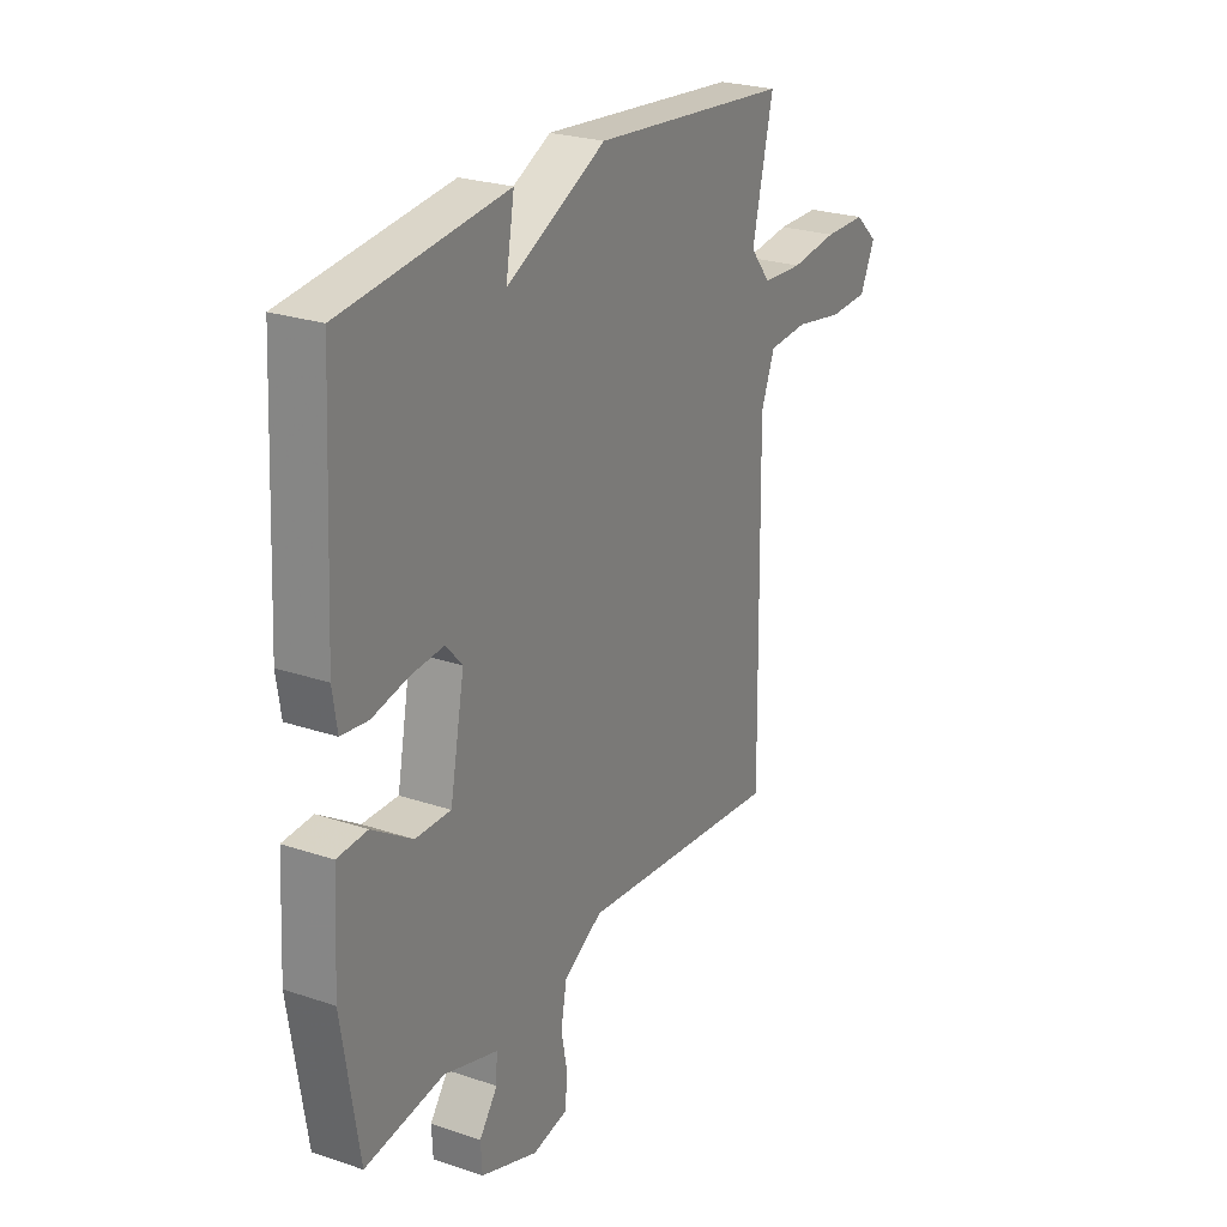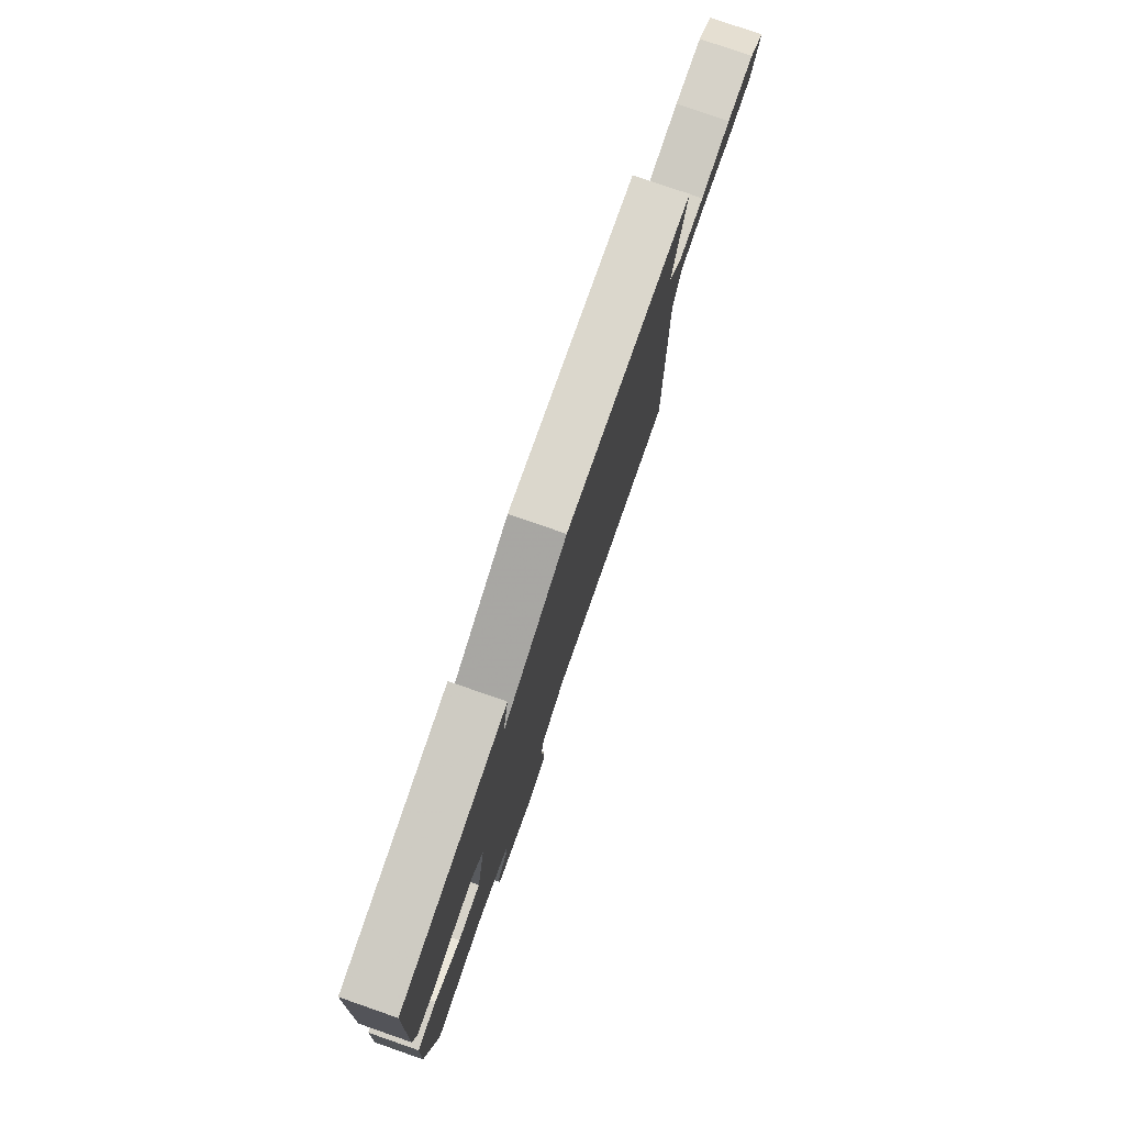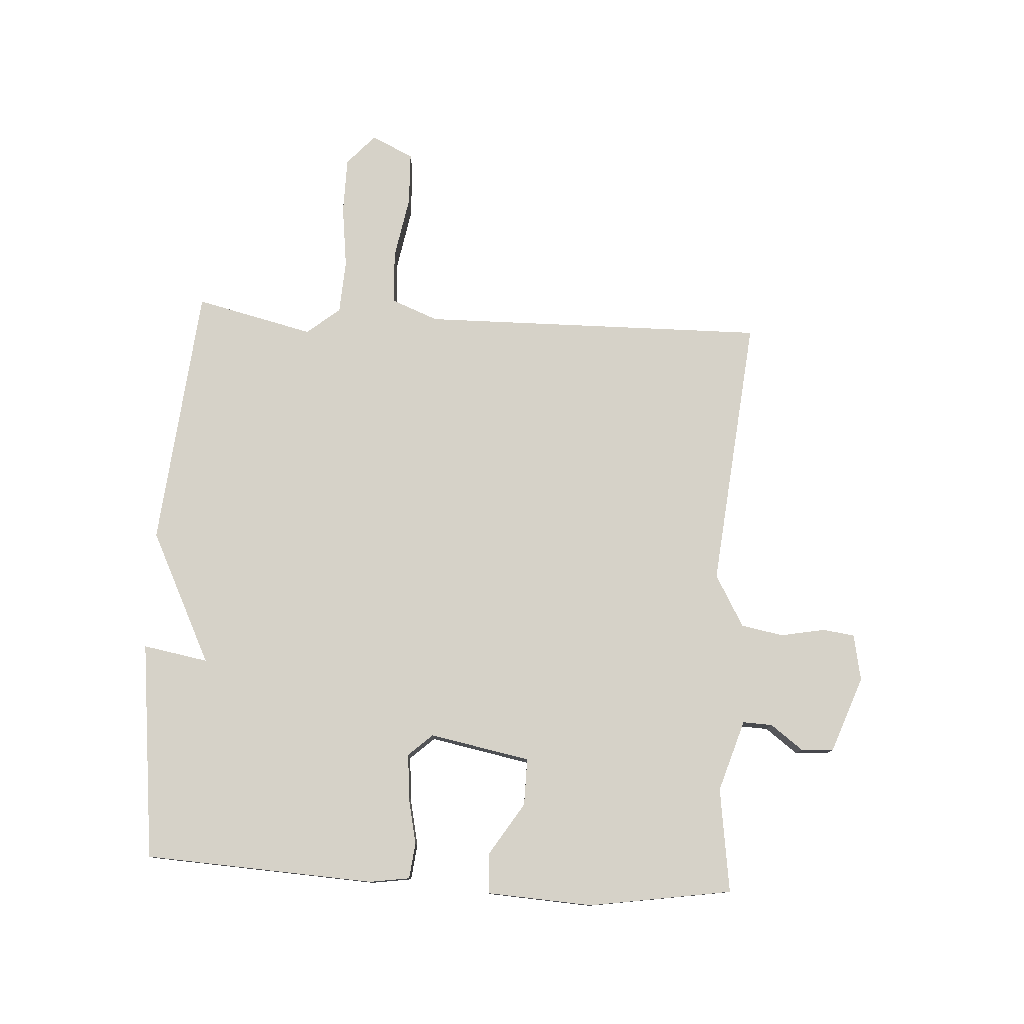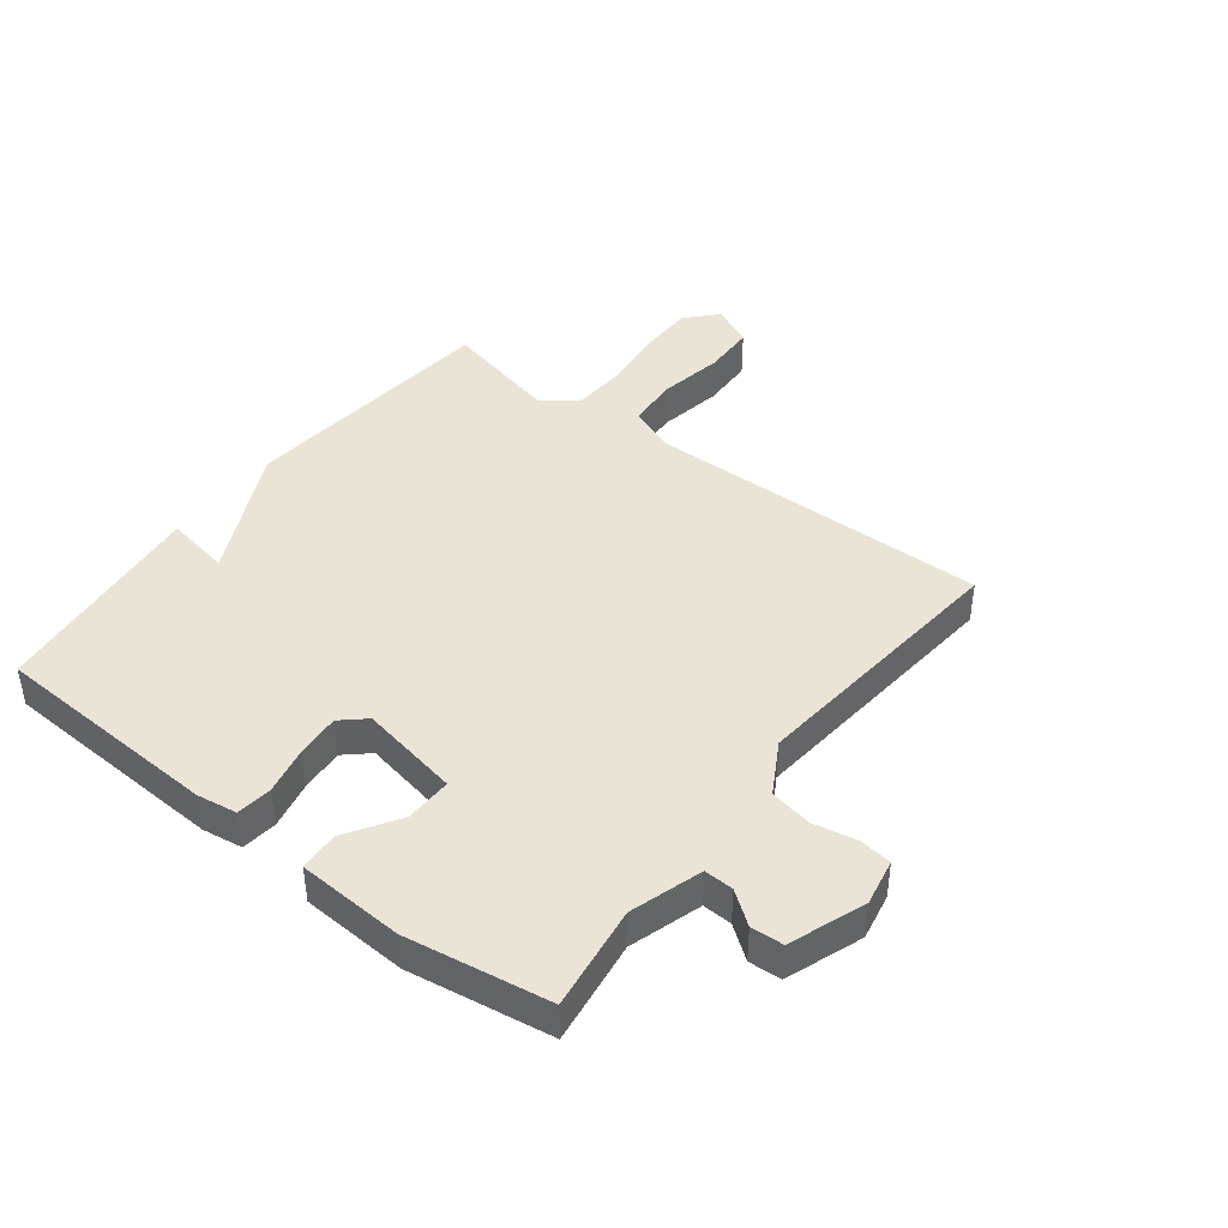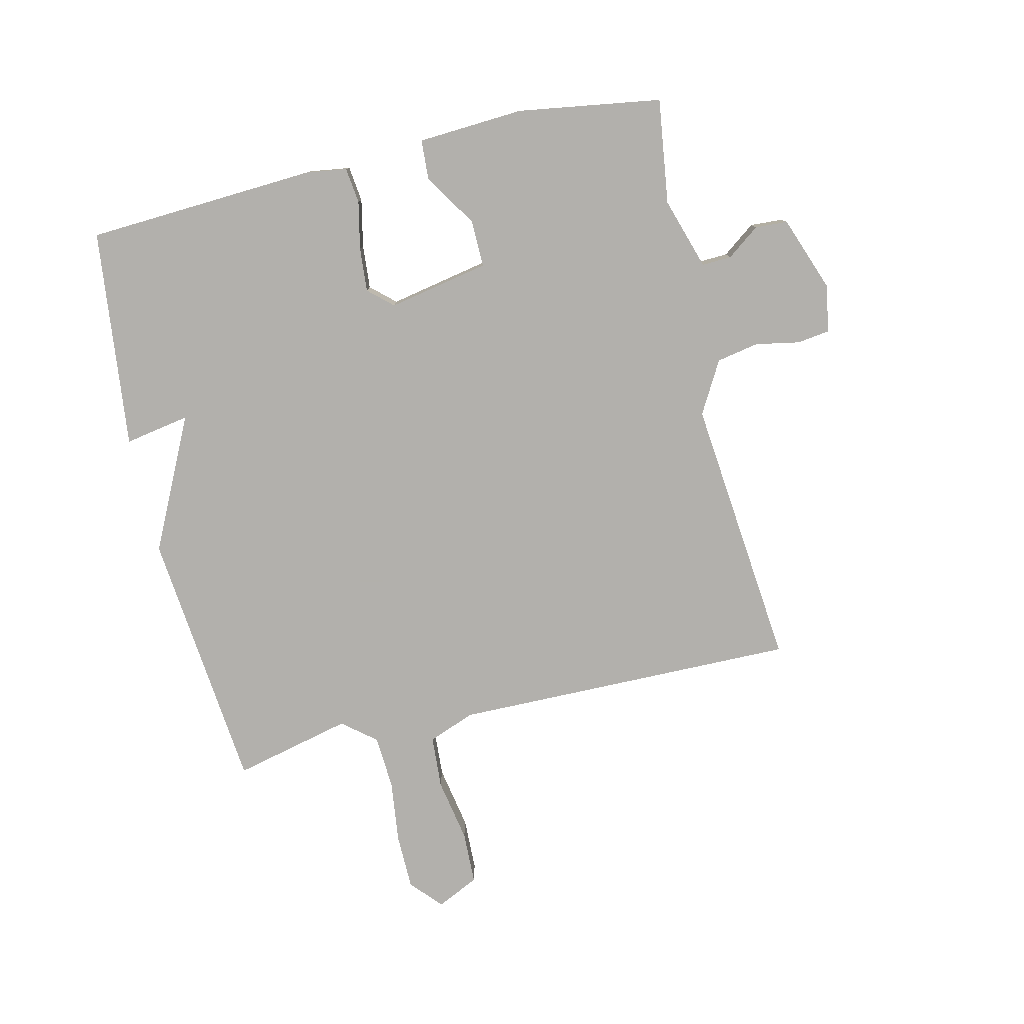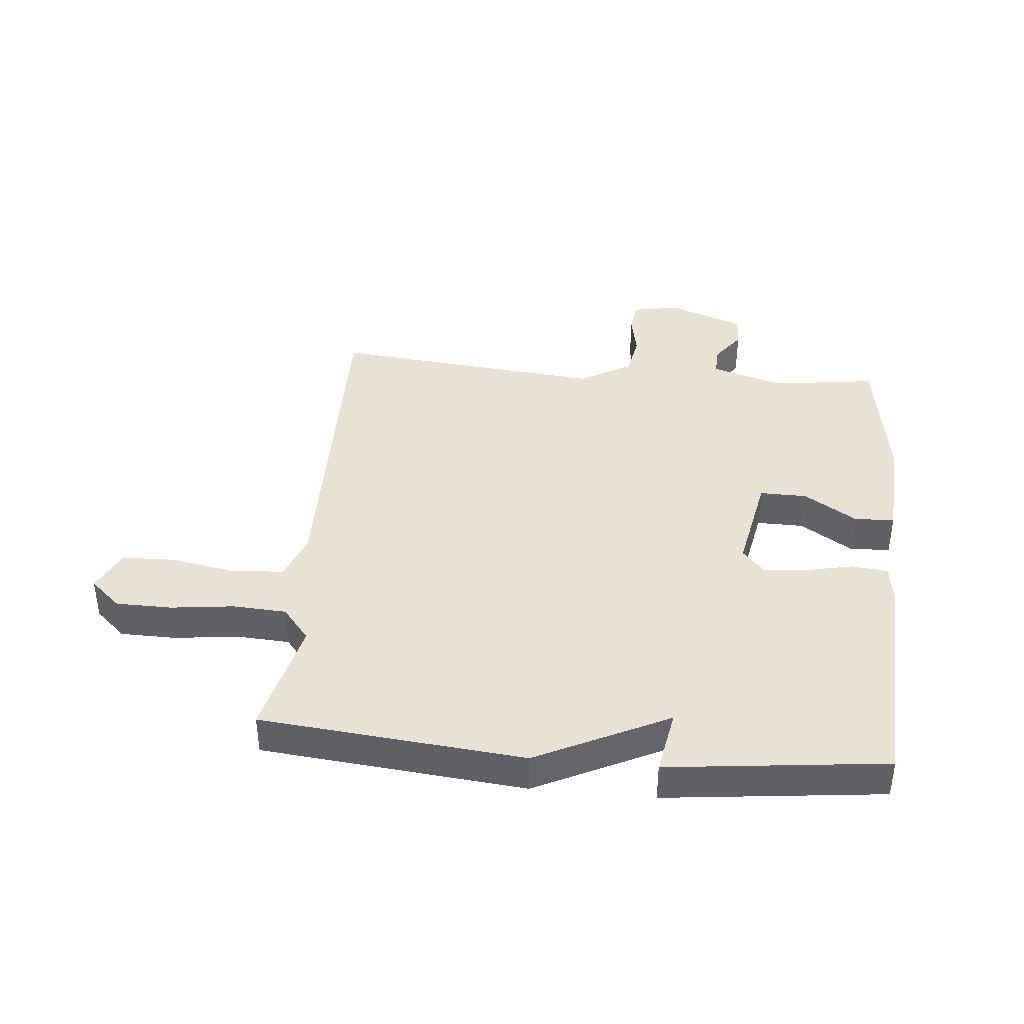
<metadata>
{"format":"obj","ext":"obj","renderer":"f3d","projection":"perspective","resolution":1024,"background":"white","views":[{"elev":25.1,"azim":118.6,"up":"+Z"},{"elev":78.7,"azim":109.1,"up":"+Z"},{"elev":78.2,"azim":93.4,"up":"+Y"},{"elev":42.4,"azim":127.6,"up":"+Y"},{"elev":-78.6,"azim":103.3,"up":"+Y"},{"elev":40.0,"azim":5.4,"up":"+Y"}]}
</metadata>
<code>
v 0.5 0.07 -0.5
v 0.327 0.07 -0.476
v 0.208 0.07 -0.513
v 0.21 0.07 -0.562
v 0.25 0.07 -0.616
v 0.247 0.07 -0.67
v 0.121 0.07 -0.716
v 0.044 0.07 -0.701
v 0.037 0.07 -0.648
v 0.051 0.07 -0.575
v 0.038 0.07 -0.505
v -0.048 0.07 -0.456
v -0.5 0.07 -0.5
v -0.492 0.07 0.073
v -0.522 0.07 0.15
v -0.609 0.07 0.156
v -0.715 0.07 0.137
v -0.803 0.07 0.14
v -0.836 0.07 0.21
v -0.785 0.07 0.256
v -0.692 0.07 0.257
v -0.588 0.07 0.244
v -0.499 0.07 0.249
v -0.454 0.07 0.304
v -0.5 0.07 0.5
v -0.063 0.07 0.542
v 0.156 0.07 0.434
v 0.137 0.07 0.542
v 0.5 0.07 0.5
v 0.52 0.07 0.118
v 0.51 0.07 0.051
v 0.451 0.07 0.044
v 0.372 0.07 0.061
v 0.299 0.07 0.067
v 0.263 0.07 0.027
v 0.295 0.07 -0.14
v 0.373 0.07 -0.139
v 0.461 0.07 -0.083
v 0.527 0.07 -0.087
v 0.537 0.07 -0.263
v 0.5 0 -0.5
v 0.327 0 -0.476
v 0.208 0 -0.513
v 0.21 0 -0.562
v 0.25 0 -0.616
v 0.247 0 -0.67
v 0.121 0 -0.716
v 0.044 0 -0.701
v 0.037 0 -0.648
v 0.051 0 -0.575
v 0.038 0 -0.505
v -0.048 0 -0.456
v -0.5 0 -0.5
v -0.492 0 0.073
v -0.522 0 0.15
v -0.609 0 0.156
v -0.715 0 0.137
v -0.803 0 0.14
v -0.836 0 0.21
v -0.785 0 0.256
v -0.692 0 0.257
v -0.588 0 0.244
v -0.499 0 0.249
v -0.454 0 0.304
v -0.5 0 0.5
v -0.063 0 0.542
v 0.156 0 0.434
v 0.137 0 0.542
v 0.5 0 0.5
v 0.52 0 0.118
v 0.51 0 0.051
v 0.451 0 0.044
v 0.372 0 0.061
v 0.299 0 0.067
v 0.263 0 0.027
v 0.295 0 -0.14
v 0.373 0 -0.139
v 0.461 0 -0.083
v 0.527 0 -0.087
v 0.537 0 -0.263
f 40 1 2
f 39 40 2
f 38 39 2
f 37 38 2
f 36 37 2 3
f 35 36 3
f 31 32 33
f 30 31 33
f 29 30 33
f 28 29 33
f 27 28 33
f 27 33 34
f 26 27 34
f 25 26 34
f 24 25 34
f 23 24 34 35
f 20 21 22
f 19 20 22
f 18 19 22
f 17 18 22
f 16 17 22
f 15 16 22 23
f 23 35 3
f 15 23 3
f 14 15 3
f 8 9 10
f 7 8 10
f 6 7 10
f 5 6 10
f 4 5 10
f 4 10 11
f 3 4 11 12
f 12 13 14
f 3 12 14
f 42 41 80
f 42 80 79
f 42 79 78
f 42 78 77
f 43 42 77 76
f 43 76 75
f 73 72 71
f 73 71 70
f 73 70 69
f 73 69 68
f 73 68 67
f 74 73 67
f 74 67 66
f 74 66 65
f 74 65 64
f 75 74 64 63
f 62 61 60
f 62 60 59
f 62 59 58
f 62 58 57
f 62 57 56
f 63 62 56 55
f 43 75 63
f 43 63 55
f 43 55 54
f 50 49 48
f 50 48 47
f 50 47 46
f 50 46 45
f 50 45 44
f 51 50 44
f 52 51 44 43
f 54 53 52
f 54 52 43
f 1 41 42 2
f 2 42 43 3
f 3 43 44 4
f 4 44 45 5
f 5 45 46 6
f 6 46 47 7
f 7 47 48 8
f 8 48 49 9
f 9 49 50 10
f 10 50 51 11
f 11 51 52 12
f 12 52 53 13
f 13 53 54 14
f 14 54 55 15
f 15 55 56 16
f 16 56 57 17
f 17 57 58 18
f 18 58 59 19
f 19 59 60 20
f 20 60 61 21
f 21 61 62 22
f 22 62 63 23
f 23 63 64 24
f 24 64 65 25
f 25 65 66 26
f 26 66 67 27
f 27 67 68 28
f 28 68 69 29
f 29 69 70 30
f 30 70 71 31
f 31 71 72 32
f 32 72 73 33
f 33 73 74 34
f 34 74 75 35
f 35 75 76 36
f 36 76 77 37
f 37 77 78 38
f 38 78 79 39
f 39 79 80 40
f 40 80 41 1

</code>
